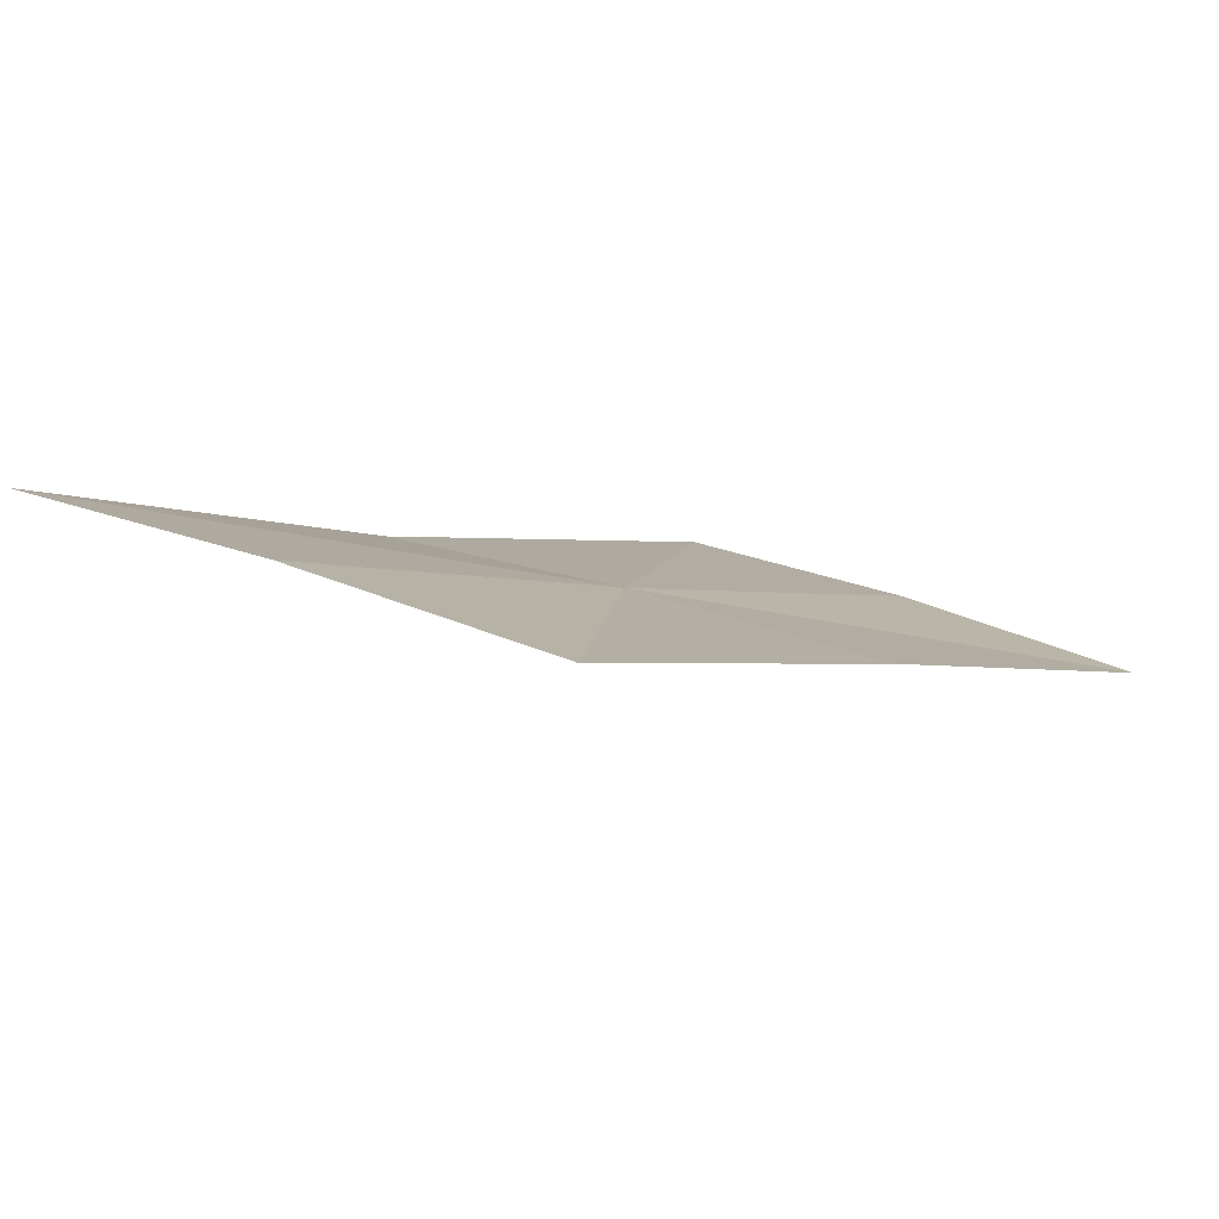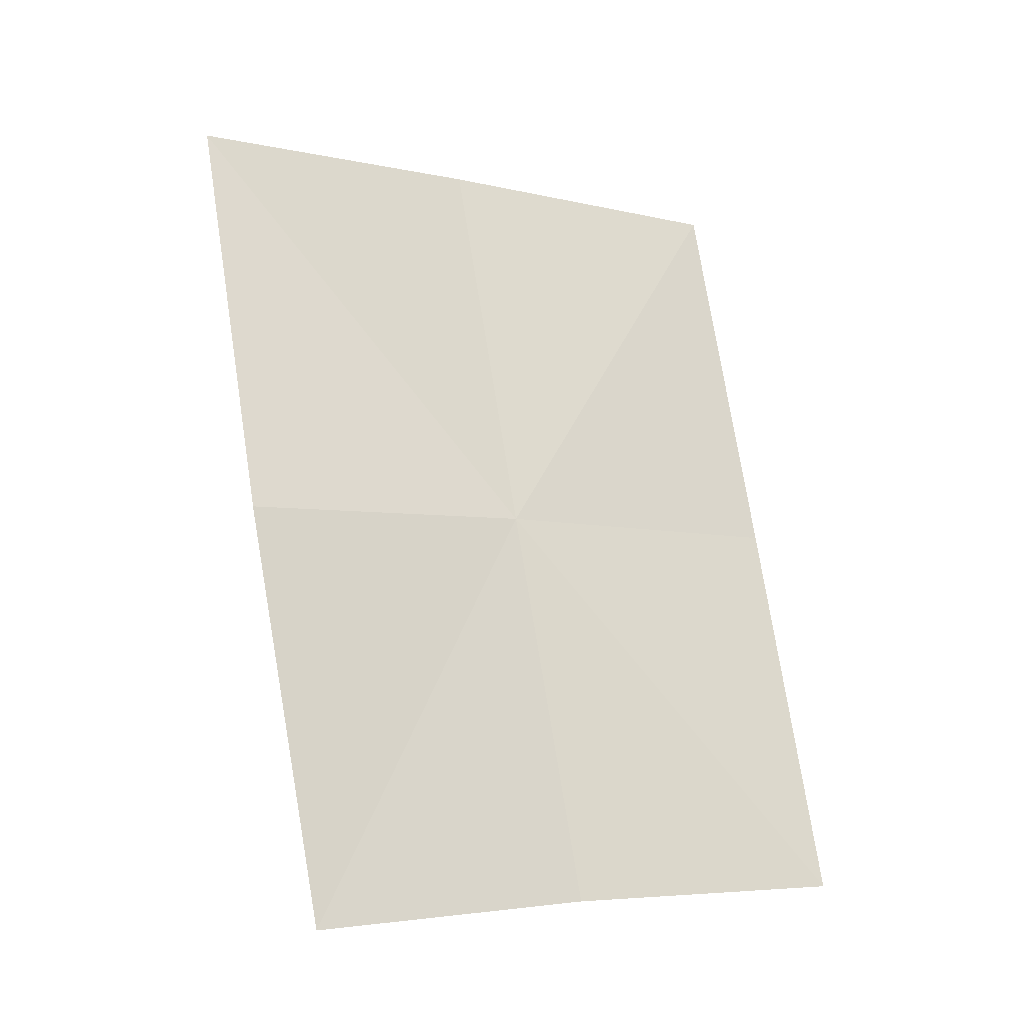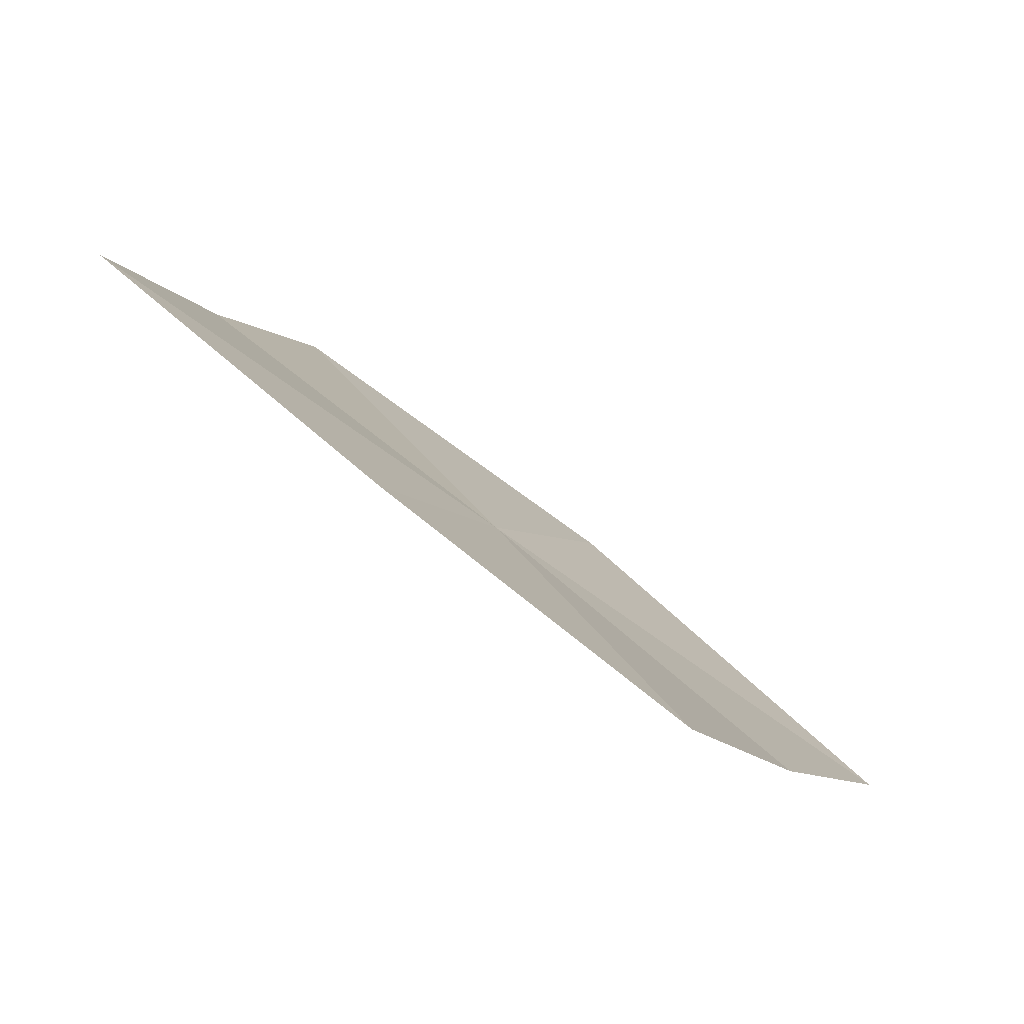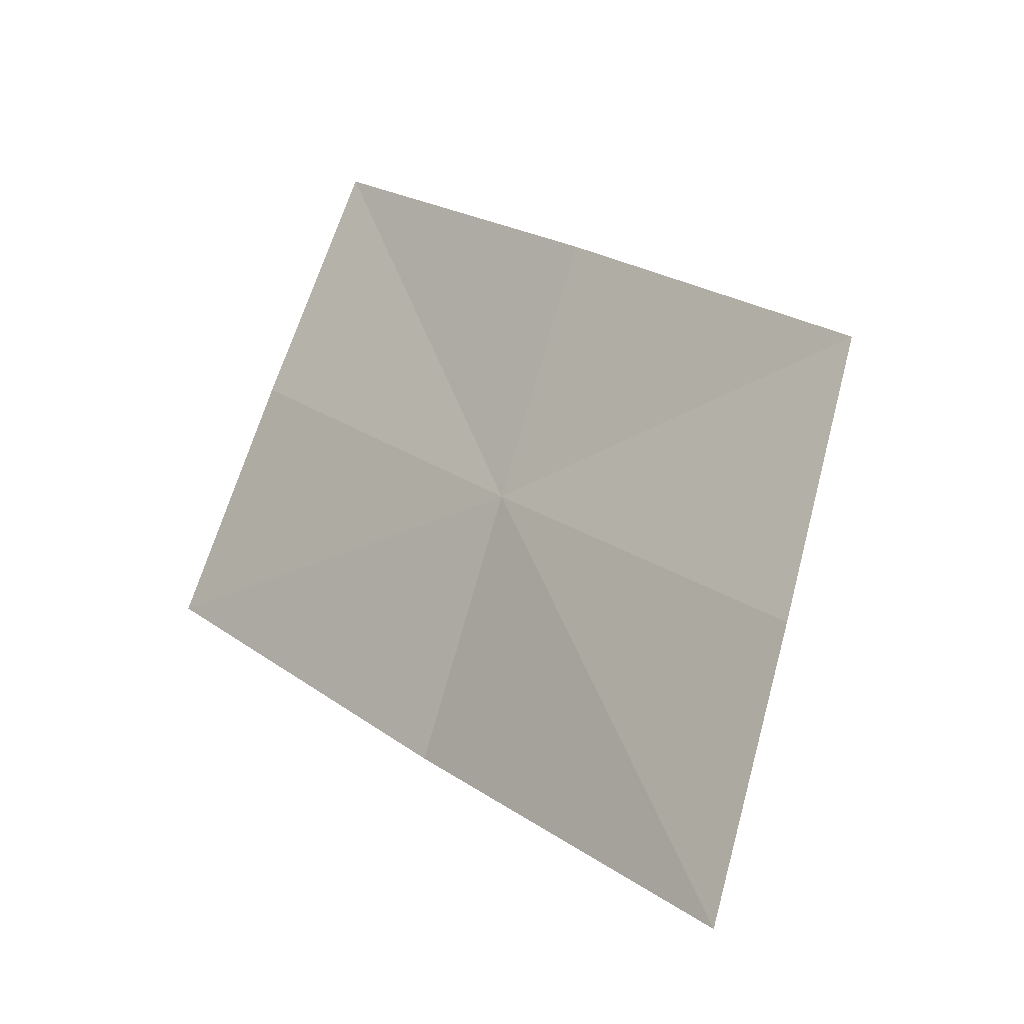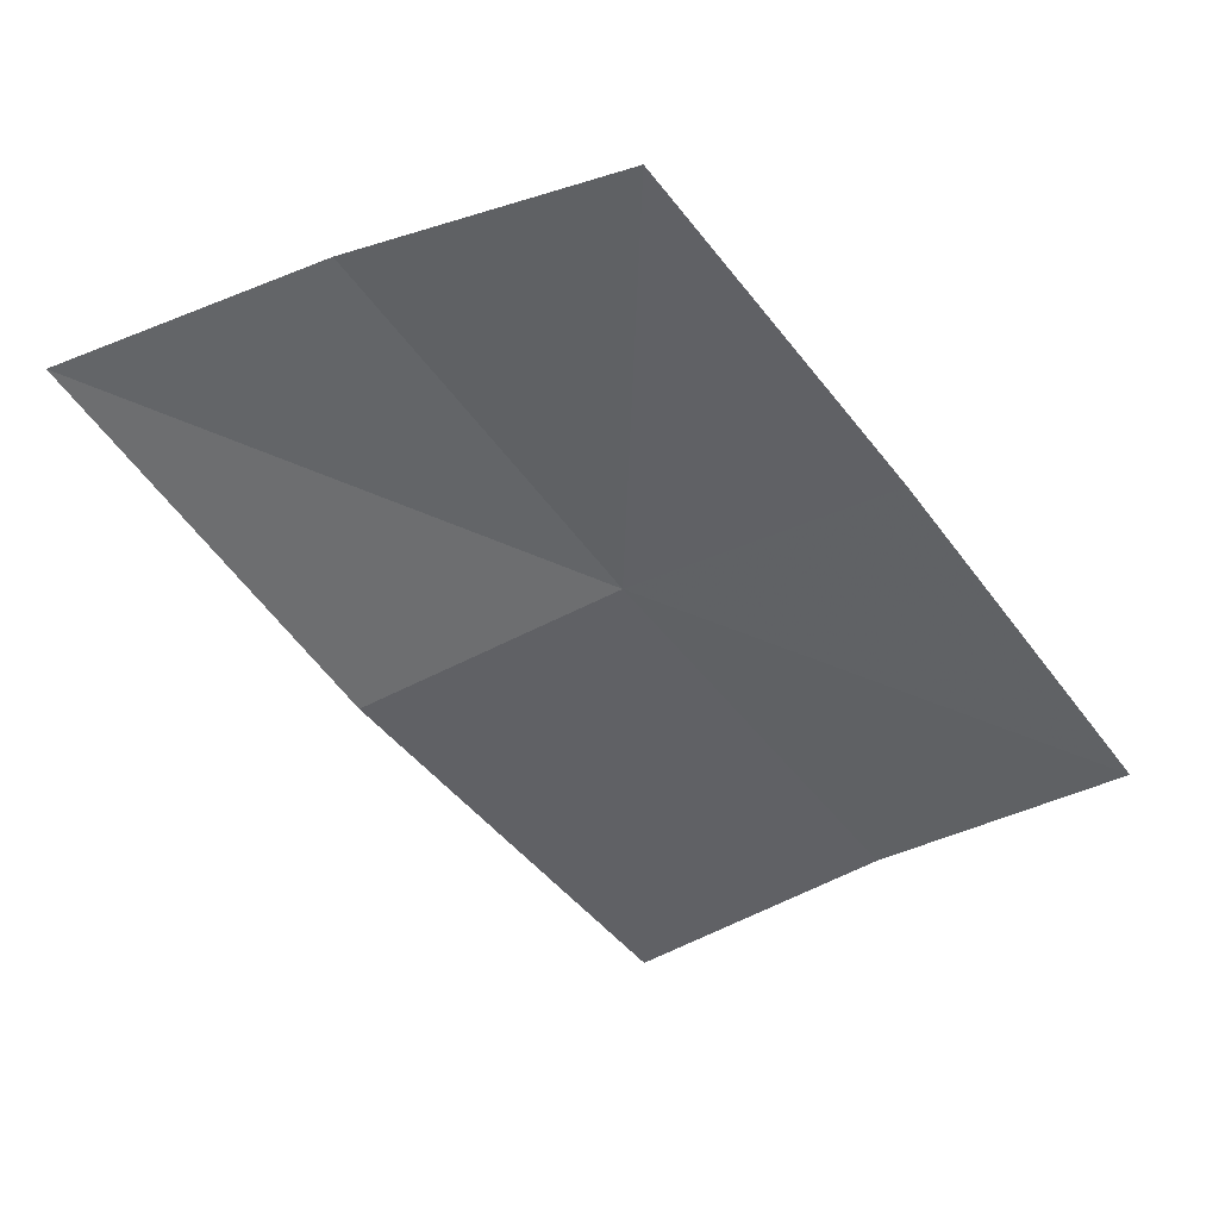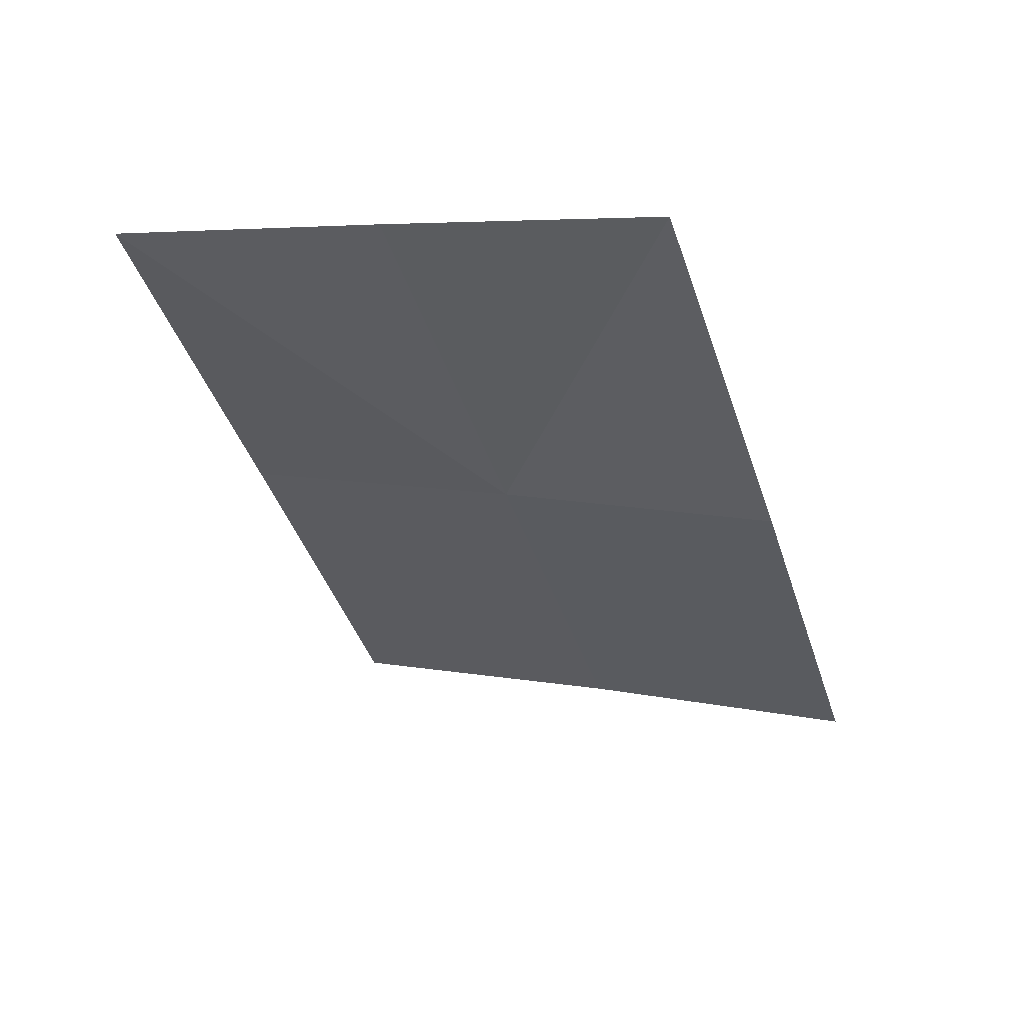
<metadata>
{"format":"obj","ext":"obj","renderer":"f3d","projection":"perspective","resolution":1024,"background":"white","views":[{"elev":47.0,"azim":-33.7,"up":"+Y"},{"elev":-72.0,"azim":-77.2,"up":"+Y"},{"elev":68.3,"azim":-173.2,"up":"+Z"},{"elev":71.4,"azim":-140.7,"up":"+Y"},{"elev":-10.5,"azim":-42.2,"up":"+Y"},{"elev":-73.4,"azim":111.4,"up":"+Y"}]}
</metadata>
<code>
v -0.1025 -0.2619 0.5191
v -0.1151 -0.2459 0.5343
v -0.1219 -0.2482 0.5197
v -0.09648 -0.258 0.5337
v -0.07786 -0.271 0.533
v -0.08228 -0.275 0.5185
v -0.08671 -0.2804 0.5038
v -0.1084 -0.2673 0.5043
v -0.1288 -0.252 0.5049
f 1 2 3
f 1 4 2
f 1 5 4
f 1 6 5
f 1 7 6
f 1 8 7
f 1 9 8
f 1 3 9

</code>
